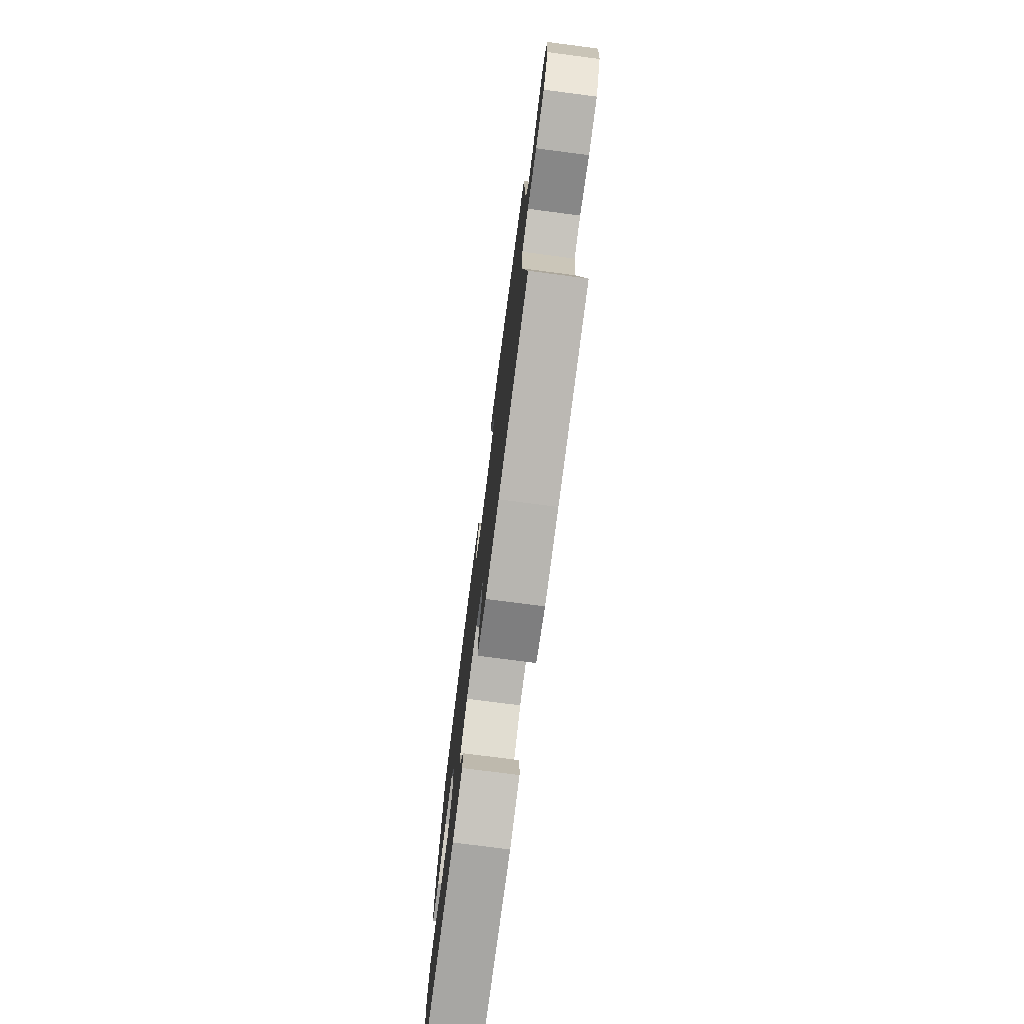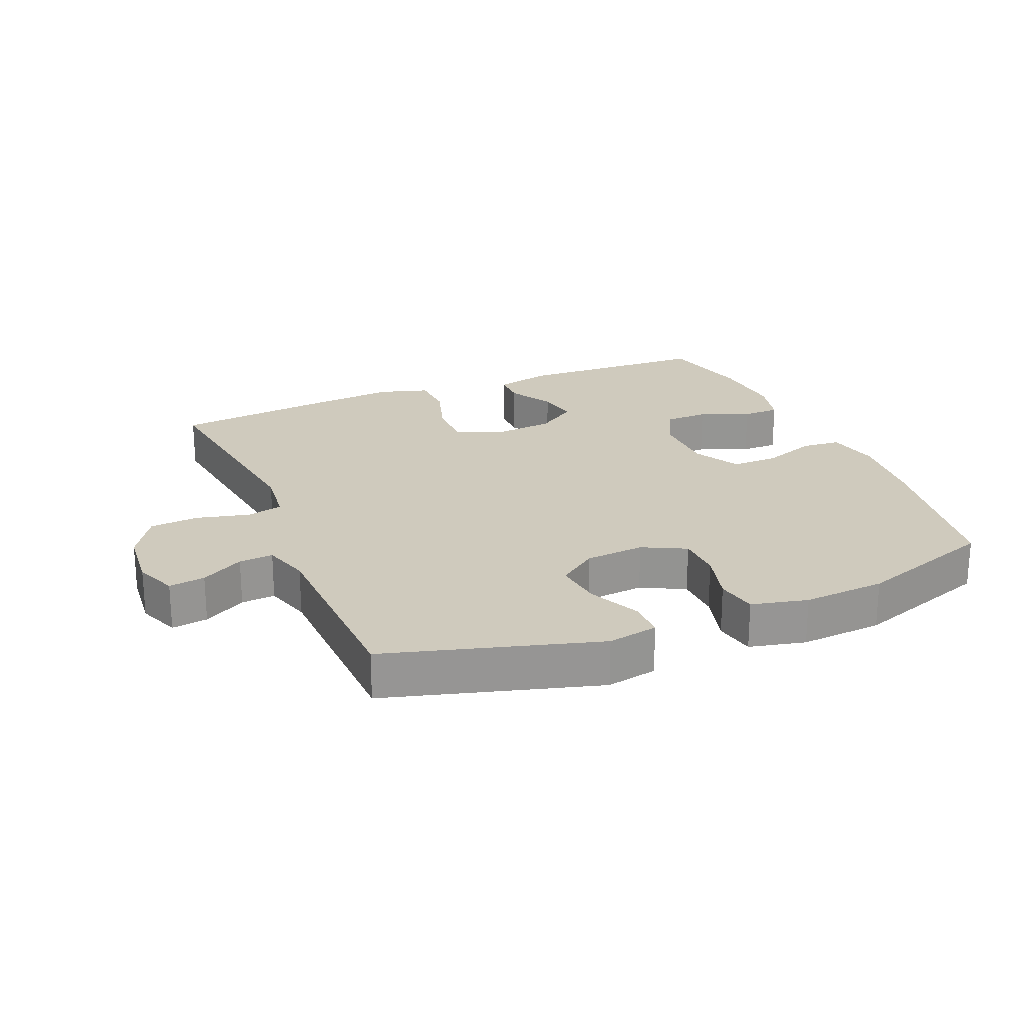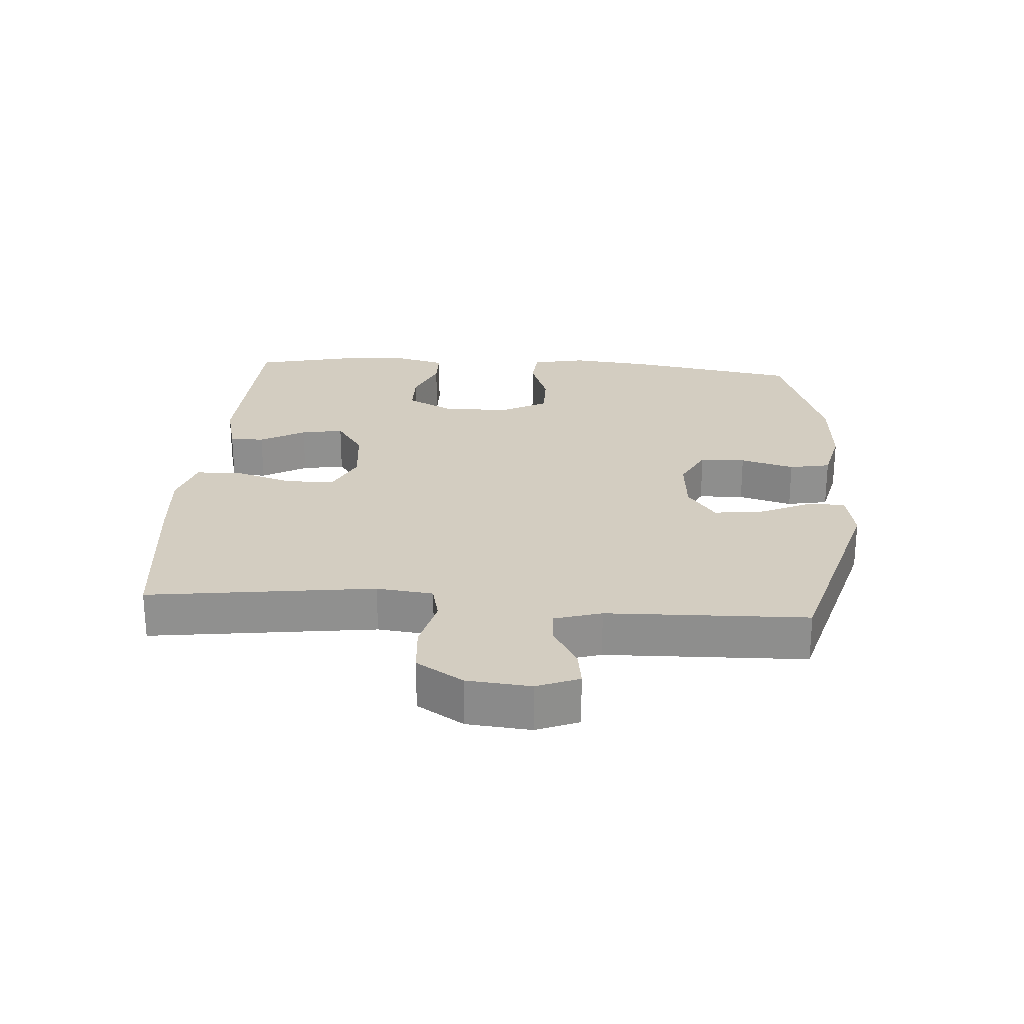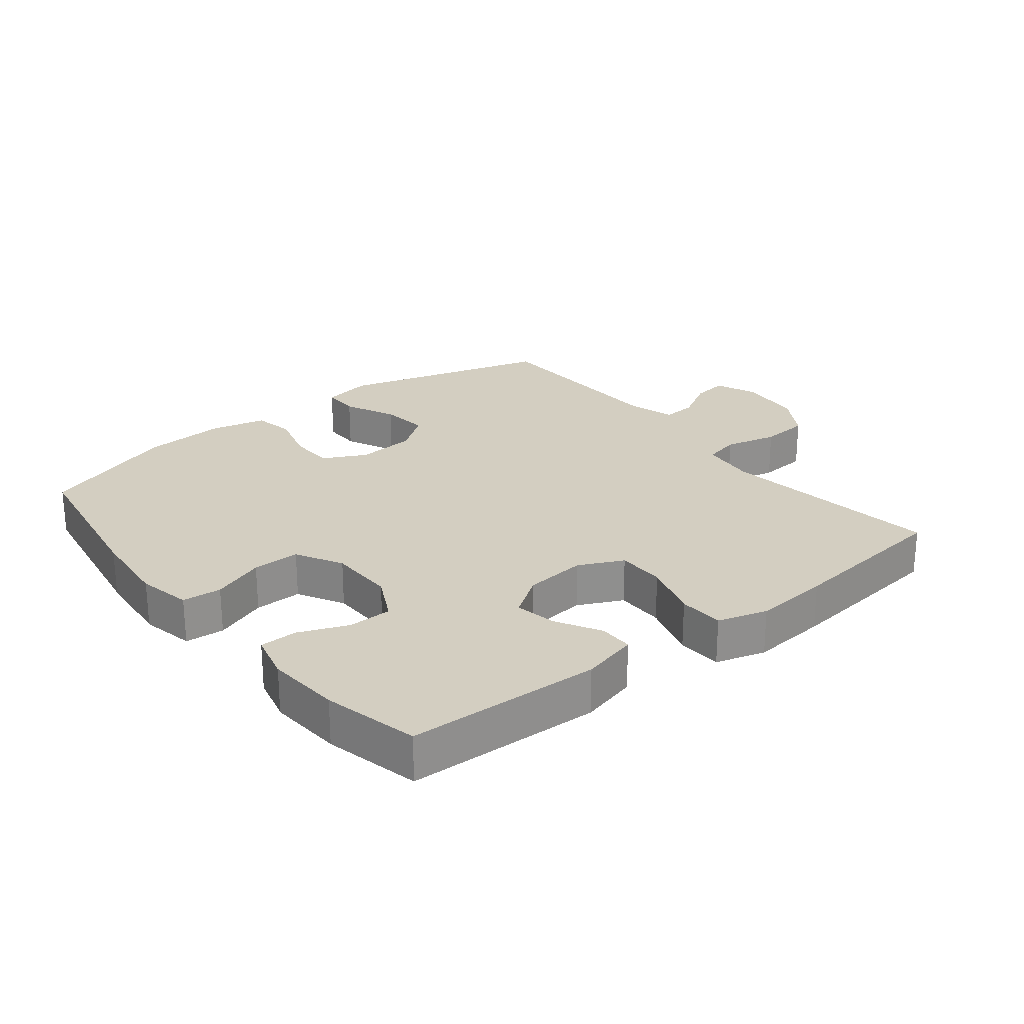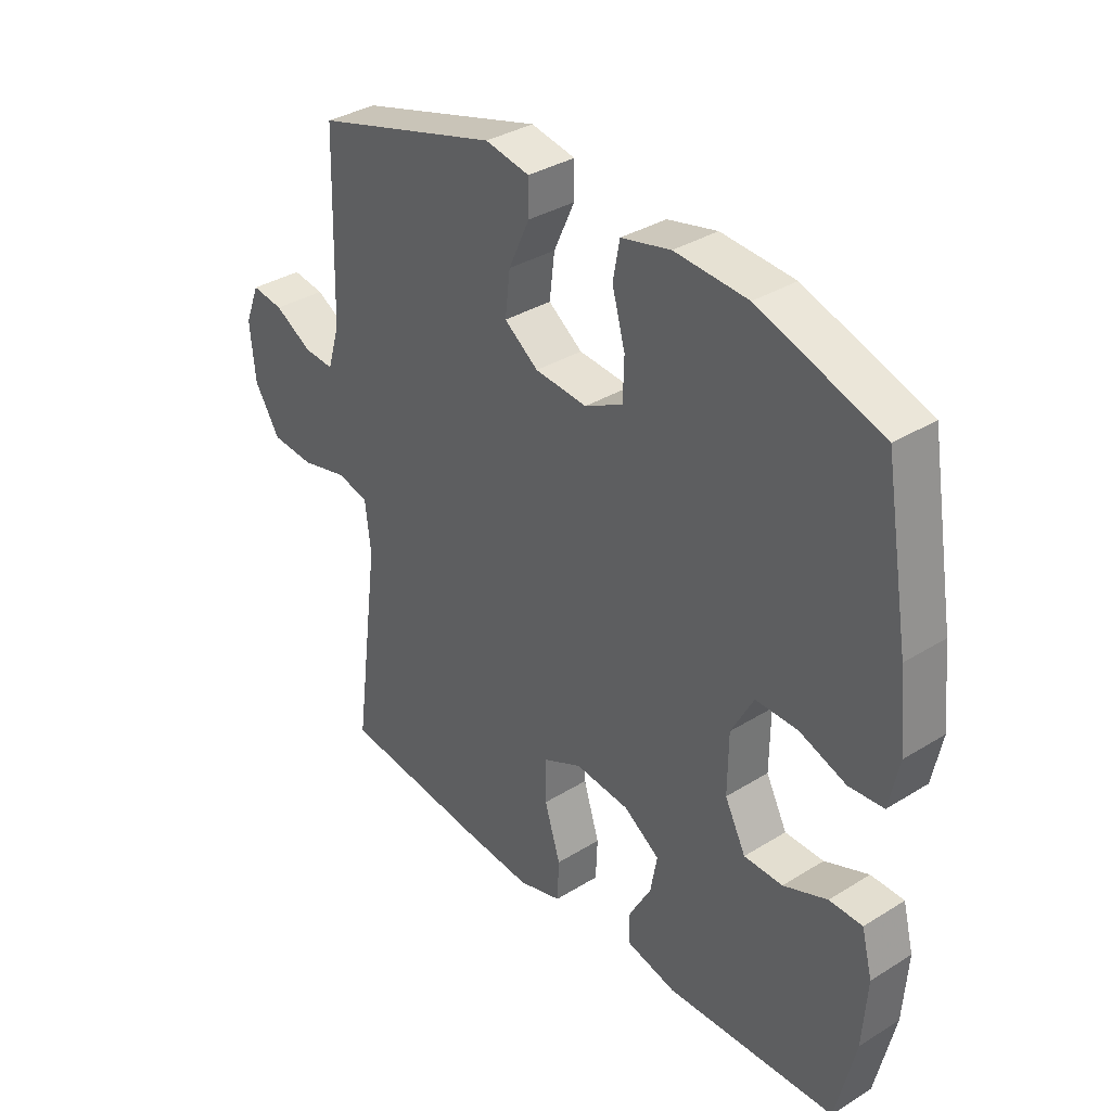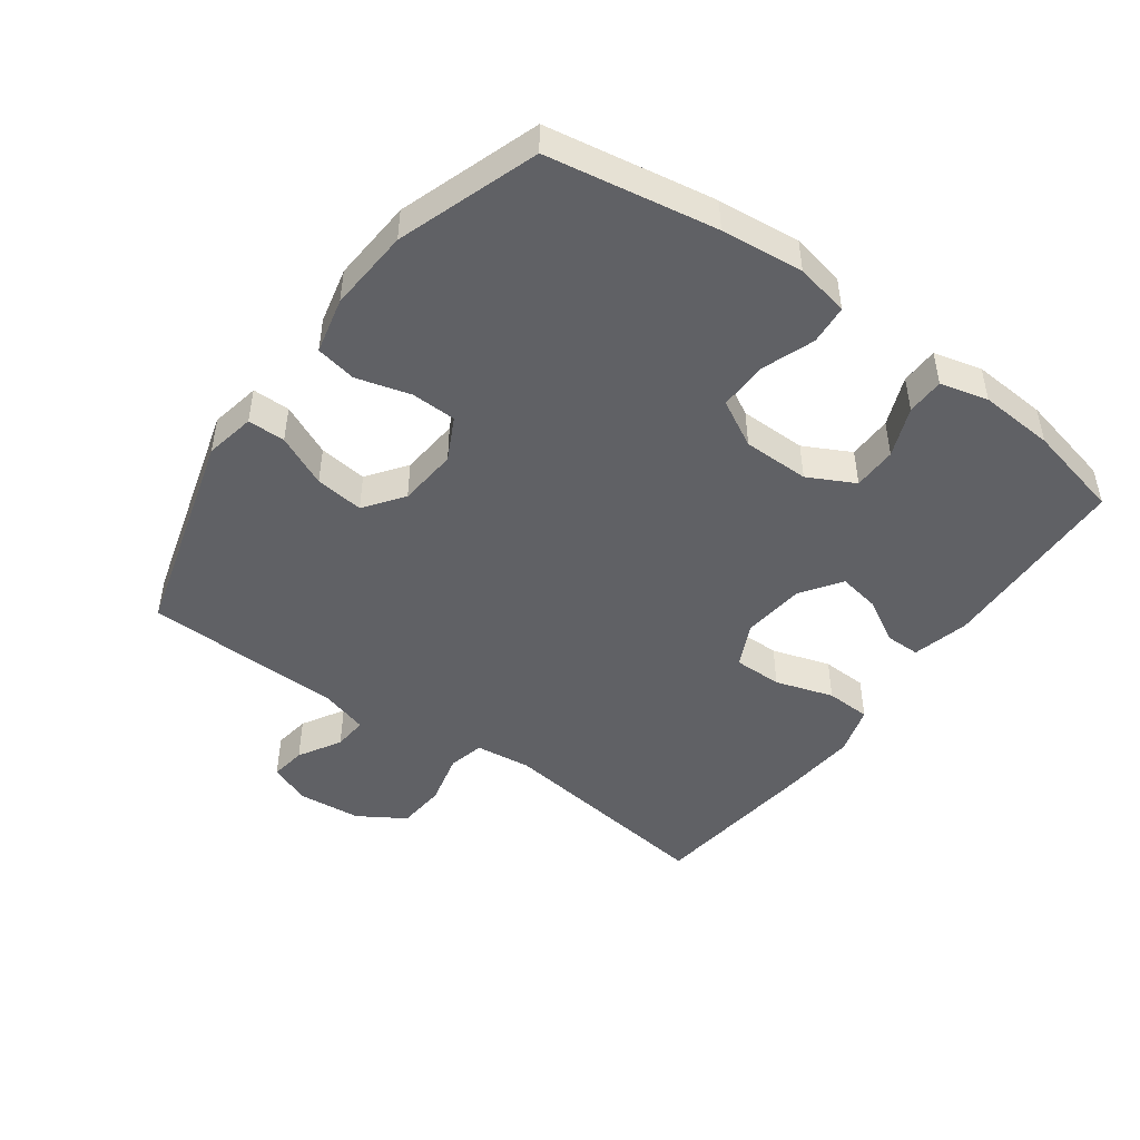
<metadata>
{"format":"obj","ext":"obj","renderer":"f3d","projection":"perspective","resolution":1024,"background":"white","views":[{"elev":-76.2,"azim":-97.4,"up":"+Z"},{"elev":22.8,"azim":-22.7,"up":"+Y"},{"elev":24.8,"azim":-85.8,"up":"+Y"},{"elev":24.9,"azim":141.4,"up":"+Y"},{"elev":34.9,"azim":50.4,"up":"+Z"},{"elev":-47.1,"azim":54.1,"up":"+Y"}]}
</metadata>
<code>
v 0.5 0.07 -0.5
v 0.199 0.07 -0.511
v 0.111 0.07 -0.489
v 0.111 0.07 -0.436
v 0.15 0.07 -0.367
v 0.162 0.07 -0.302
v 0.099 0.07 -0.259
v 0.003 0.07 -0.249
v -0.066 0.07 -0.282
v -0.066 0.07 -0.357
v -0.038 0.07 -0.447
v -0.041 0.07 -0.517
v -0.118 0.07 -0.54
v -0.236 0.07 -0.53
v -0.5 0.07 -0.5
v -0.454 0.07 -0.152
v -0.464 0.07 -0.065
v -0.52 0.07 -0.052
v -0.602 0.07 -0.072
v -0.678 0.07 -0.066
v -0.723 0.07 0.006
v -0.732 0.07 0.104
v -0.706 0.07 0.169
v -0.65 0.07 0.161
v -0.584 0.07 0.123
v -0.531 0.07 0.119
v -0.509 0.07 0.192
v -0.5 0.07 0.5
v -0.173 0.07 0.593
v -0.095 0.07 0.578
v -0.095 0.07 0.52
v -0.132 0.07 0.44
v -0.141 0.07 0.365
v -0.081 0.07 0.321
v 0.011 0.07 0.313
v 0.078 0.07 0.347
v 0.08 0.07 0.417
v 0.057 0.07 0.5
v 0.069 0.07 0.563
v 0.156 0.07 0.583
v 0.284 0.07 0.574
v 0.5 0.07 0.5
v 0.544 0.07 0.24
v 0.557 0.07 0.113
v 0.54 0.07 0.03
v 0.479 0.07 0.025
v 0.397 0.07 0.055
v 0.323 0.07 0.056
v 0.284 0.07 -0.016
v 0.283 0.07 -0.119
v 0.32 0.07 -0.191
v 0.388 0.07 -0.192
v 0.465 0.07 -0.161
v 0.523 0.07 -0.162
v 0.542 0.07 -0.236
v 0.534 0.07 -0.352
v 0.5 0 -0.5
v 0.199 0 -0.511
v 0.111 0 -0.489
v 0.111 0 -0.436
v 0.15 0 -0.367
v 0.162 0 -0.302
v 0.099 0 -0.259
v 0.003 0 -0.249
v -0.066 0 -0.282
v -0.066 0 -0.357
v -0.038 0 -0.447
v -0.041 0 -0.517
v -0.118 0 -0.54
v -0.236 0 -0.53
v -0.5 0 -0.5
v -0.454 0 -0.152
v -0.464 0 -0.065
v -0.52 0 -0.052
v -0.602 0 -0.072
v -0.678 0 -0.066
v -0.723 0 0.006
v -0.732 0 0.104
v -0.706 0 0.169
v -0.65 0 0.161
v -0.584 0 0.123
v -0.531 0 0.119
v -0.509 0 0.192
v -0.5 0 0.5
v -0.173 0 0.593
v -0.095 0 0.578
v -0.095 0 0.52
v -0.132 0 0.44
v -0.141 0 0.365
v -0.081 0 0.321
v 0.011 0 0.313
v 0.078 0 0.347
v 0.08 0 0.417
v 0.057 0 0.5
v 0.069 0 0.563
v 0.156 0 0.583
v 0.284 0 0.574
v 0.5 0 0.5
v 0.544 0 0.24
v 0.557 0 0.113
v 0.54 0 0.03
v 0.479 0 0.025
v 0.397 0 0.055
v 0.323 0 0.056
v 0.284 0 -0.016
v 0.283 0 -0.119
v 0.32 0 -0.191
v 0.388 0 -0.192
v 0.465 0 -0.161
v 0.523 0 -0.162
v 0.542 0 -0.236
v 0.534 0 -0.352
f 52 53 54 55
f 51 52 55 56
f 44 45 46 47
f 44 47 48
f 43 44 48
f 42 43 48
f 41 42 48 49
f 37 38 39 40
f 36 37 40 41
f 29 30 31 32
f 27 28 29 32
f 26 27 32 33
f 22 23 24 25
f 22 25 26
f 21 22 26
f 18 19 20 21
f 17 18 21 26
f 13 14 15 16
f 13 16 17
f 10 11 12 13
f 9 10 13 17
f 8 9 17 26
f 2 3 4 5
f 2 5 6
f 51 56 1 2
f 50 51 2 6
f 36 41 49 50
f 35 36 50 6
f 34 35 6 7
f 26 33 34
f 7 8 26 34
f 111 110 109 108
f 112 111 108 107
f 103 102 101 100
f 104 103 100
f 104 100 99
f 104 99 98
f 105 104 98 97
f 96 95 94 93
f 97 96 93 92
f 88 87 86 85
f 88 85 84 83
f 89 88 83 82
f 81 80 79 78
f 82 81 78
f 82 78 77
f 77 76 75 74
f 82 77 74 73
f 72 71 70 69
f 73 72 69
f 69 68 67 66
f 73 69 66 65
f 82 73 65 64
f 61 60 59 58
f 62 61 58
f 58 57 112 107
f 62 58 107 106
f 106 105 97 92
f 62 106 92 91
f 63 62 91 90
f 90 89 82
f 90 82 64 63
f 1 57 58 2
f 2 58 59 3
f 3 59 60 4
f 4 60 61 5
f 5 61 62 6
f 6 62 63 7
f 7 63 64 8
f 8 64 65 9
f 9 65 66 10
f 10 66 67 11
f 11 67 68 12
f 12 68 69 13
f 13 69 70 14
f 14 70 71 15
f 15 71 72 16
f 16 72 73 17
f 17 73 74 18
f 18 74 75 19
f 19 75 76 20
f 20 76 77 21
f 21 77 78 22
f 22 78 79 23
f 23 79 80 24
f 24 80 81 25
f 25 81 82 26
f 26 82 83 27
f 27 83 84 28
f 28 84 85 29
f 29 85 86 30
f 30 86 87 31
f 31 87 88 32
f 32 88 89 33
f 33 89 90 34
f 34 90 91 35
f 35 91 92 36
f 36 92 93 37
f 37 93 94 38
f 38 94 95 39
f 39 95 96 40
f 40 96 97 41
f 41 97 98 42
f 42 98 99 43
f 43 99 100 44
f 44 100 101 45
f 45 101 102 46
f 46 102 103 47
f 47 103 104 48
f 48 104 105 49
f 49 105 106 50
f 50 106 107 51
f 51 107 108 52
f 52 108 109 53
f 53 109 110 54
f 54 110 111 55
f 55 111 112 56
f 56 112 57 1

</code>
